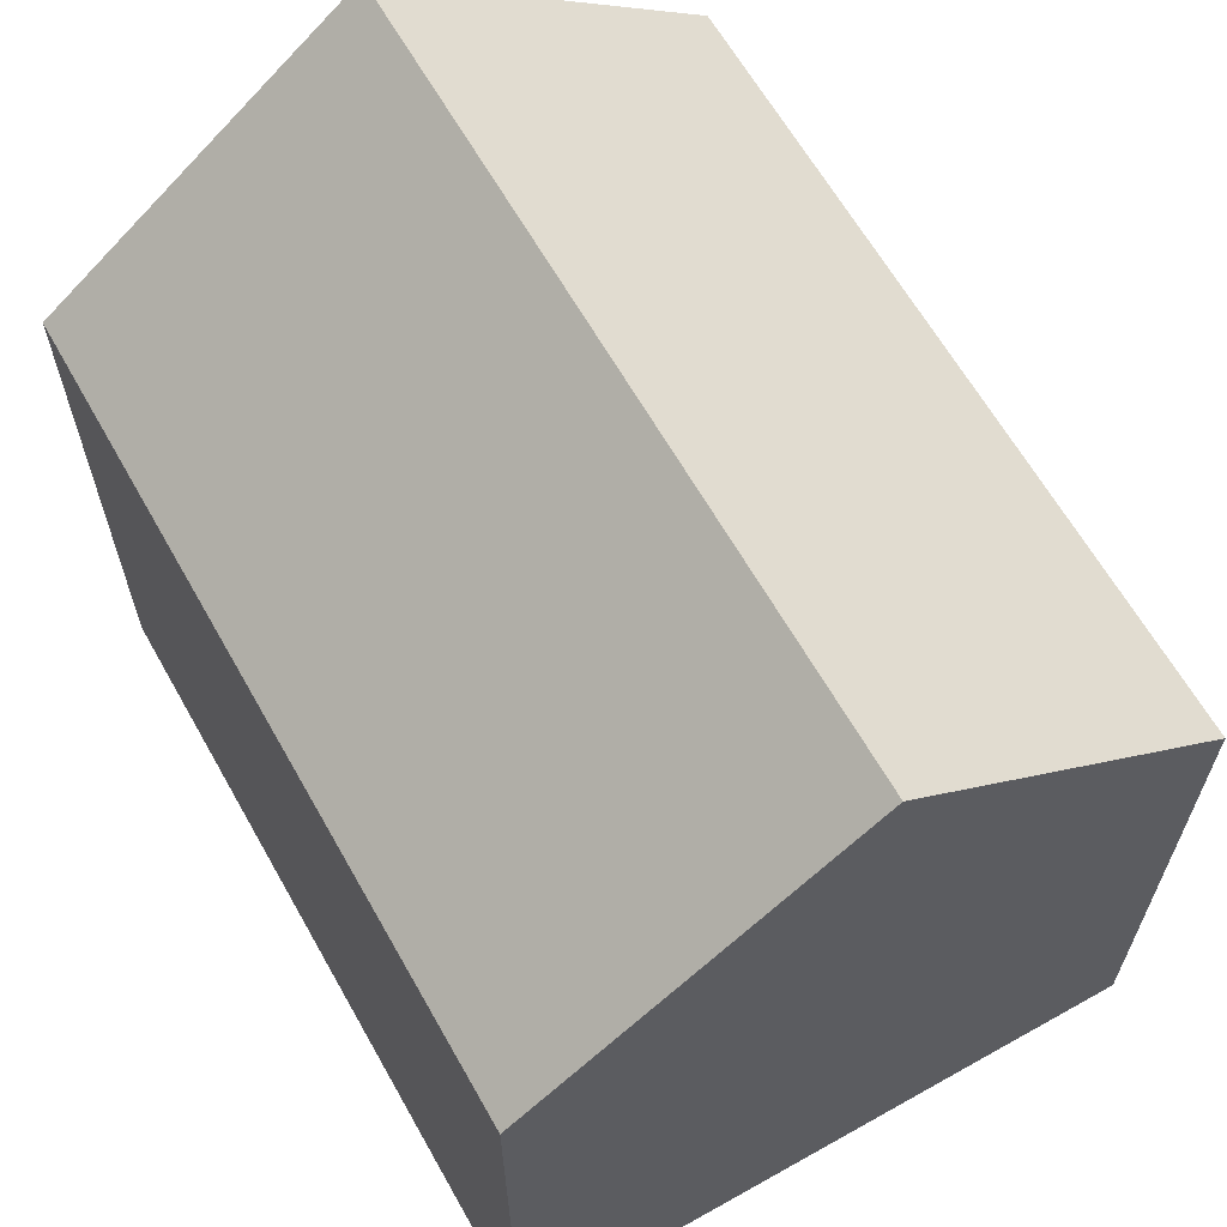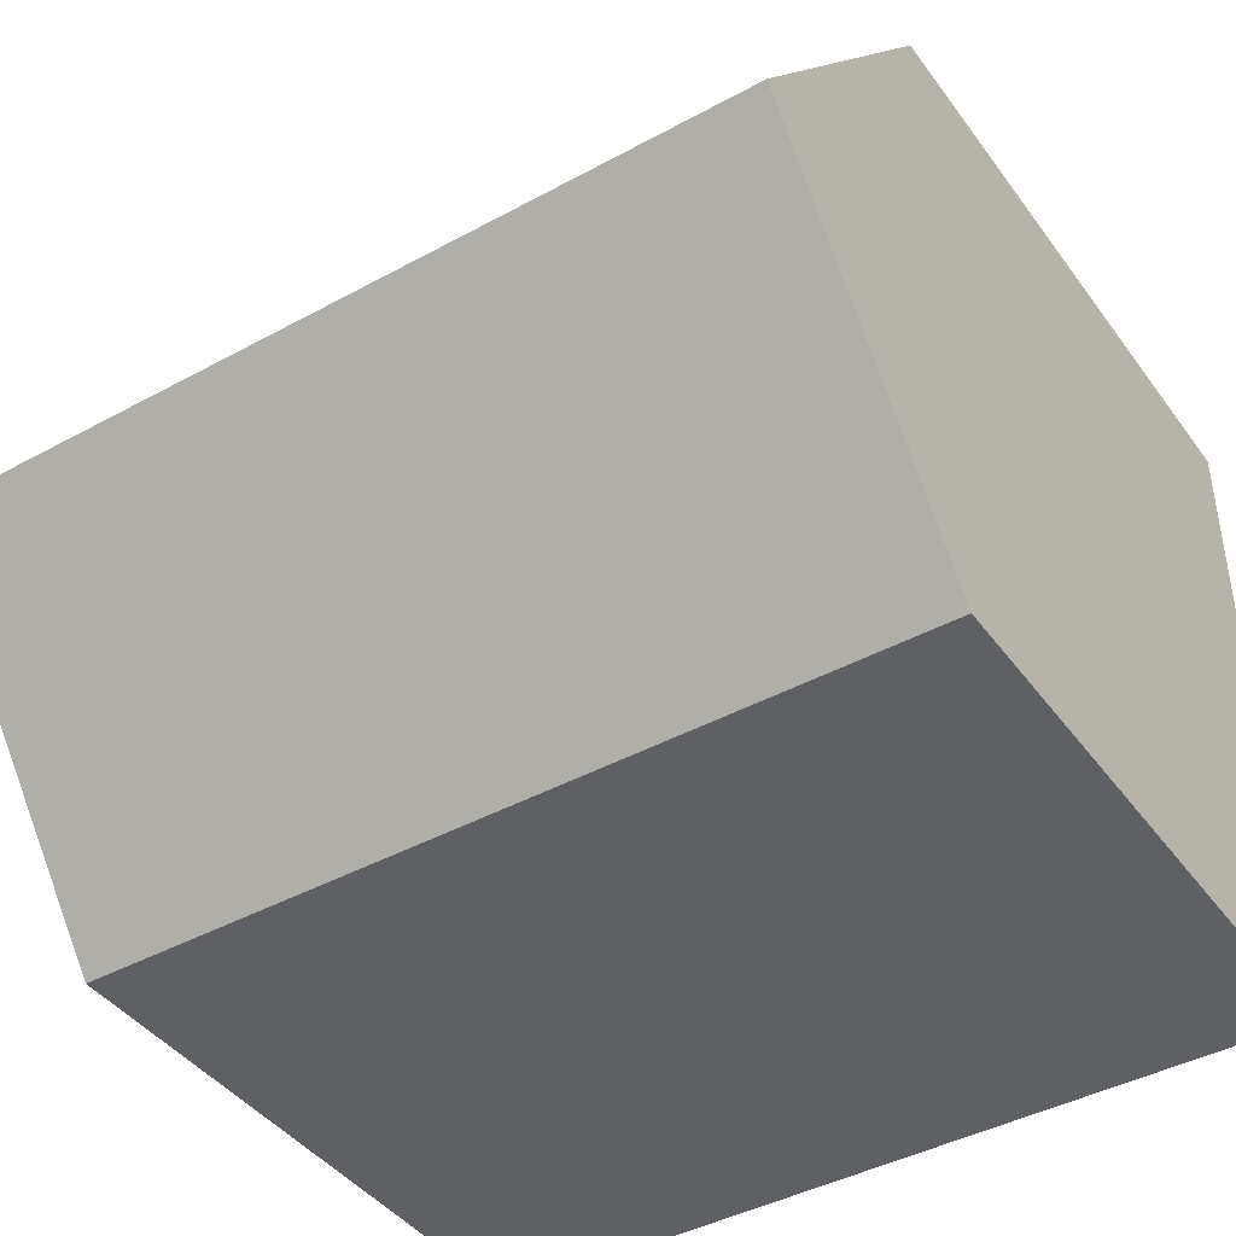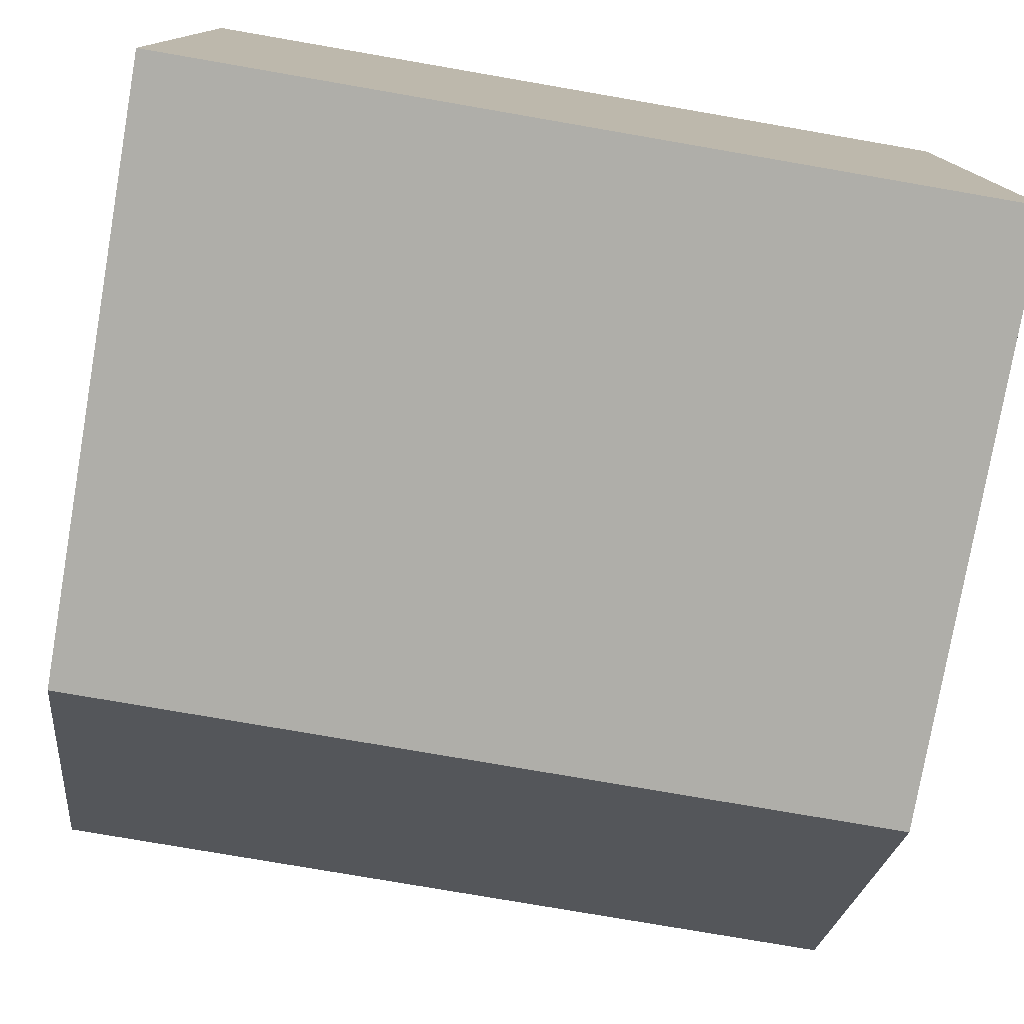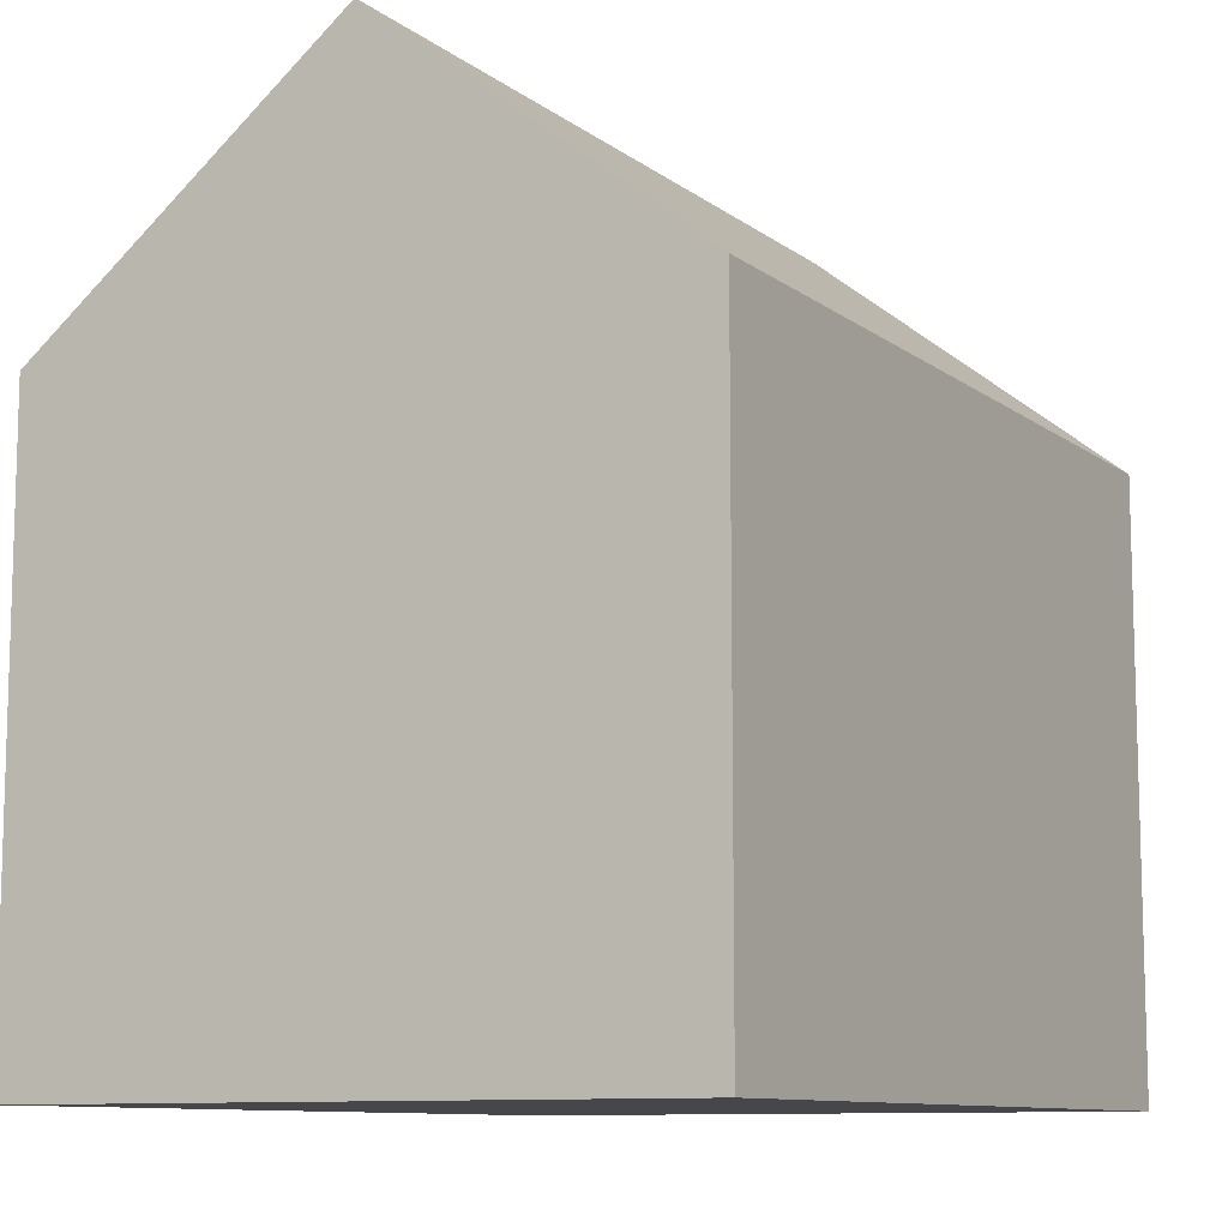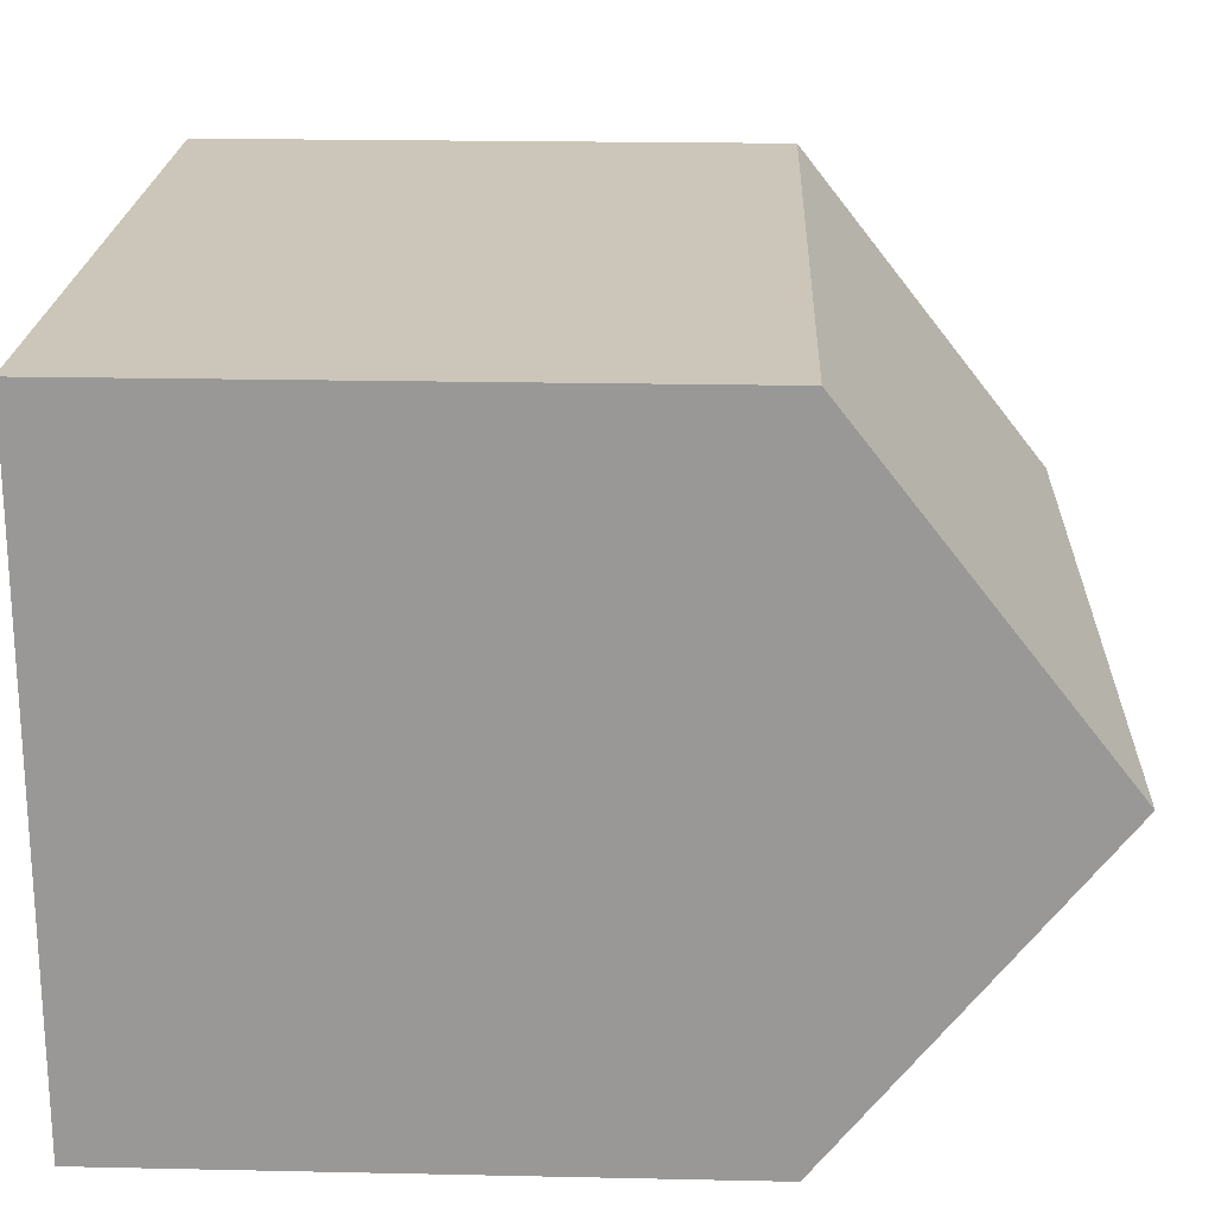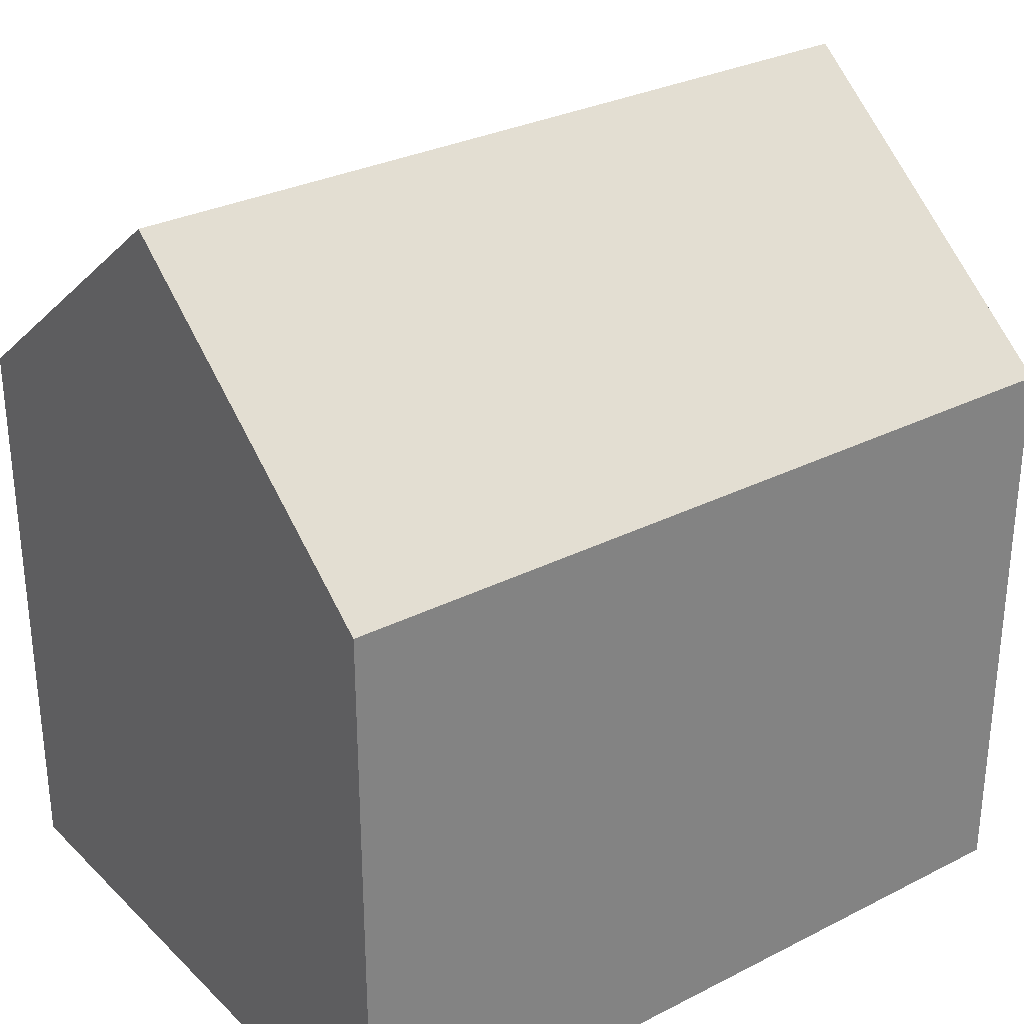
<metadata>
{"format":"obj","ext":"obj","renderer":"f3d","projection":"perspective","resolution":1024,"background":"white","views":[{"elev":63.8,"azim":-119.5,"up":"+Y"},{"elev":-42.4,"azim":-146.8,"up":"+Z"},{"elev":-77.5,"azim":-9.8,"up":"+Z"},{"elev":-10.2,"azim":-60.2,"up":"+Y"},{"elev":21.0,"azim":92.2,"up":"+Z"},{"elev":29.9,"azim":143.5,"up":"+Y"}]}
</metadata>
<code>
g Lost_and_Found_Shed
v -1.84 2.7 1.49
v -1.84 2.7 -1.49
v -1.84 3.87 -0
v 1.864 2.7 -1.49
v 1.864 2.7 1.49
v 1.864 3.87 -0
v 1.864 1e-06 1.49
v 1.864 2.7 -1.49
v 1.864 1e-06 -1.49
v 1.864 2.7 1.49
v -1.84 1e-06 -1.49
v 1.864 1e-06 -1.49
v 1.864 2.7 -1.49
v -1.84 2.7 -1.49
v -1.84 2.7 1.49
v -1.84 1e-06 -1.49
v -1.84 2.7 -1.49
v -1.84 1e-06 1.49
v 1.864 1e-06 1.49
v -1.84 1e-06 1.49
v -1.84 2.7 1.49
v 1.864 2.7 1.49
v 1.864 3.87 -0
v 1.864 2.7 1.49
v -1.84 2.7 1.49
v -1.84 3.87 -0
v 1.864 2.7 -1.49
v 1.864 3.87 -0
v -1.84 3.87 -0
v -1.84 2.7 -1.49
v -1.84 1e-06 -1.49
v -1.84 1e-06 1.49
v 1.864 1e-06 1.49
v 1.864 1e-06 -1.49
f 3 2 1
f 6 5 4
f 34 33 32 31
f 22 21 20 19
f 10 7 9 8
f 14 13 12 11
f 26 25 24 23
f 18 15 17 16
f 30 29 28 27

</code>
